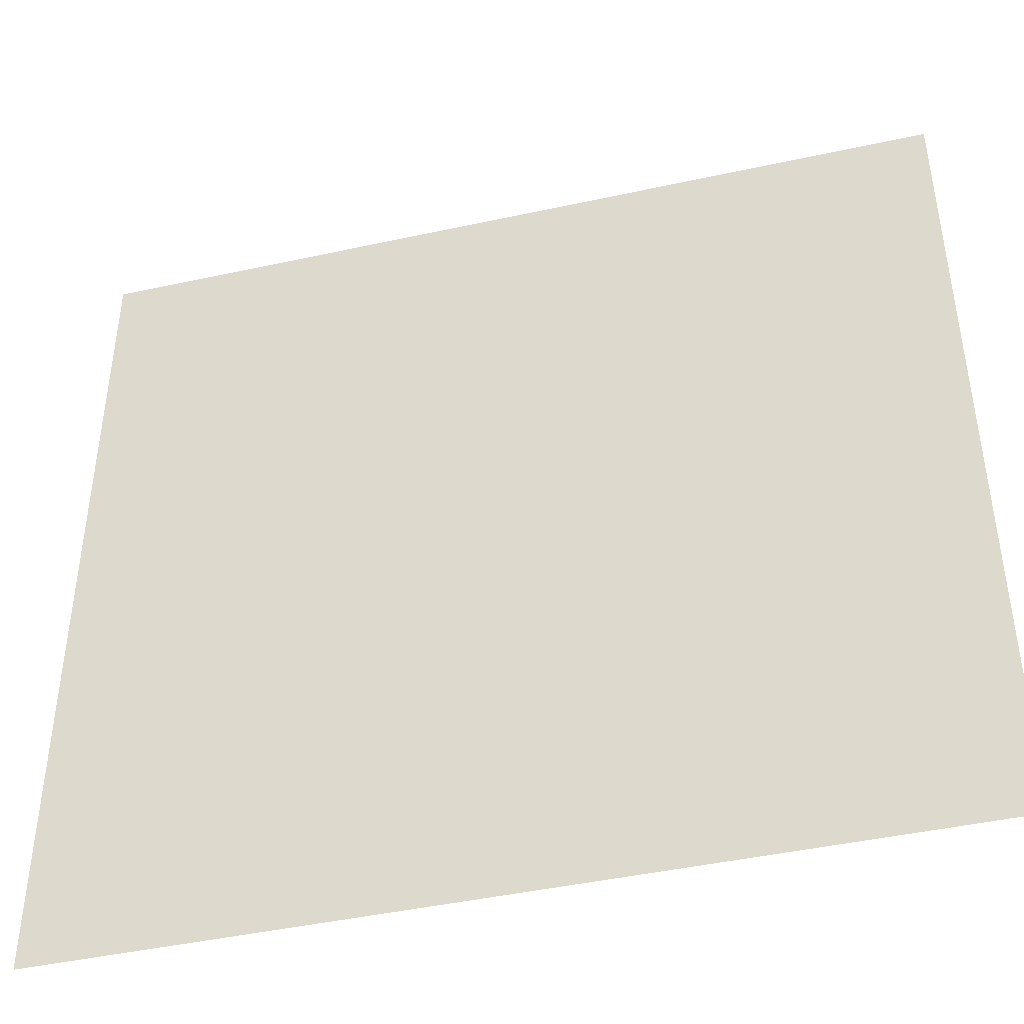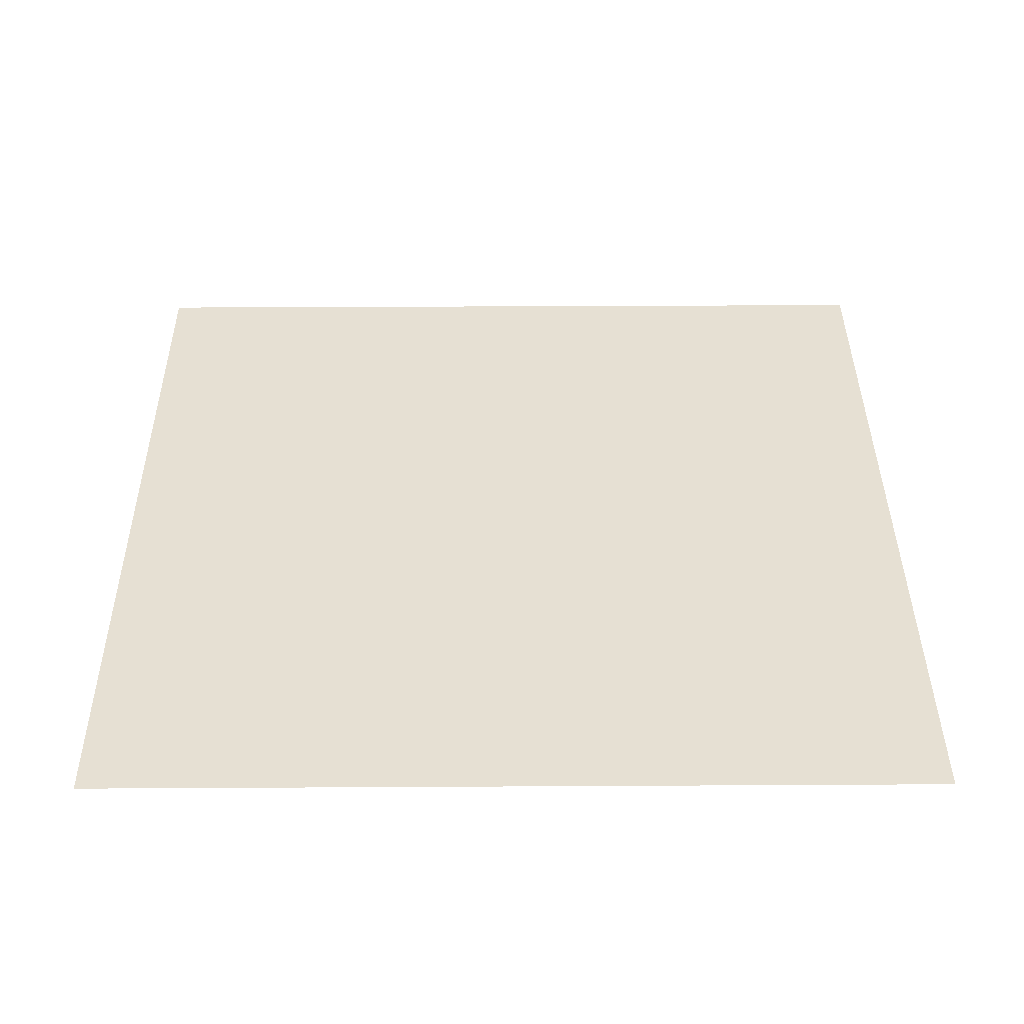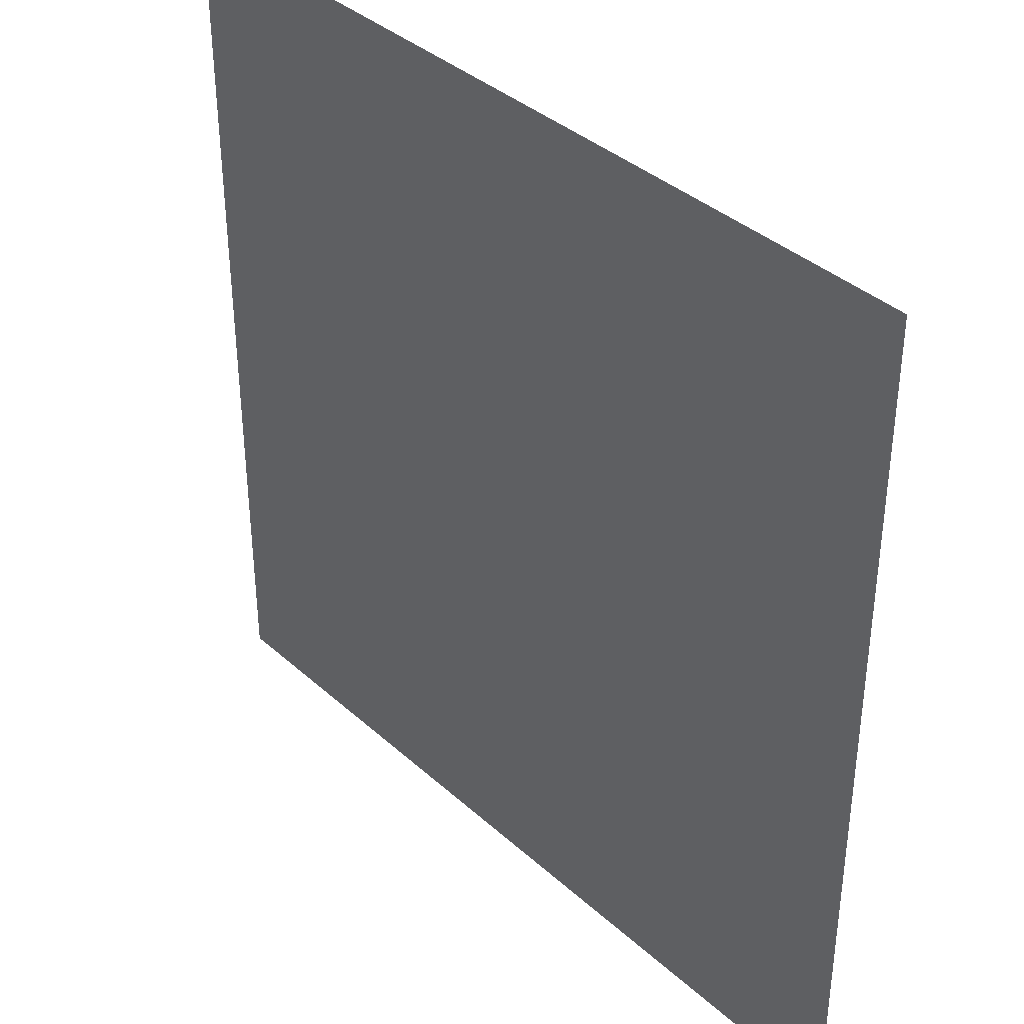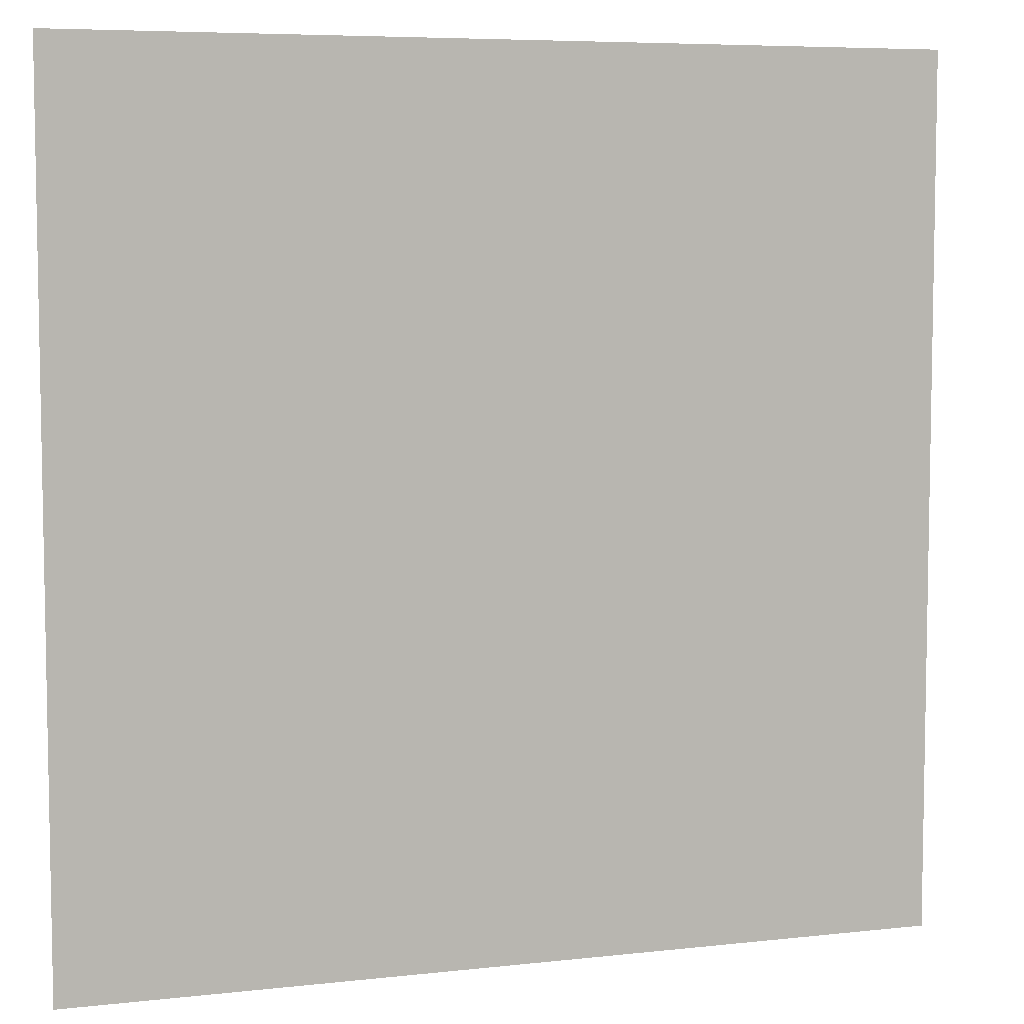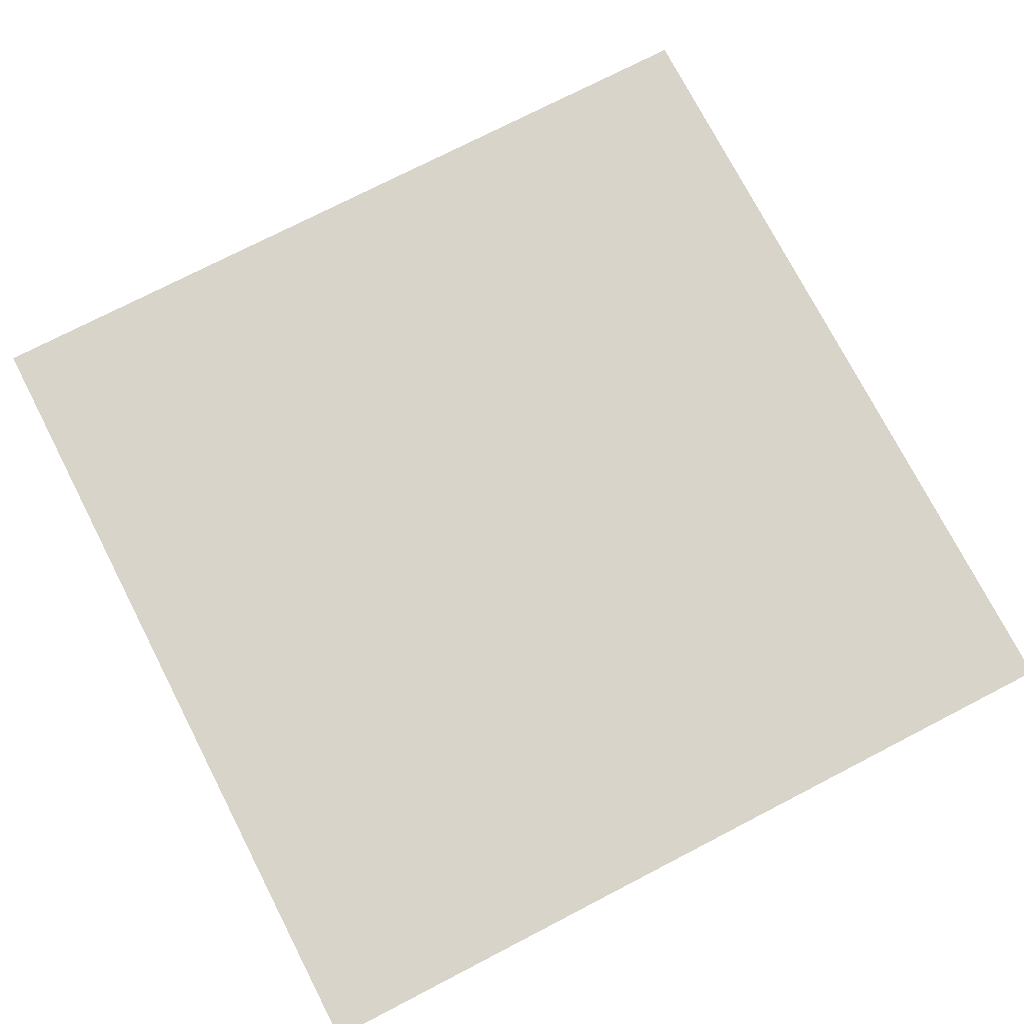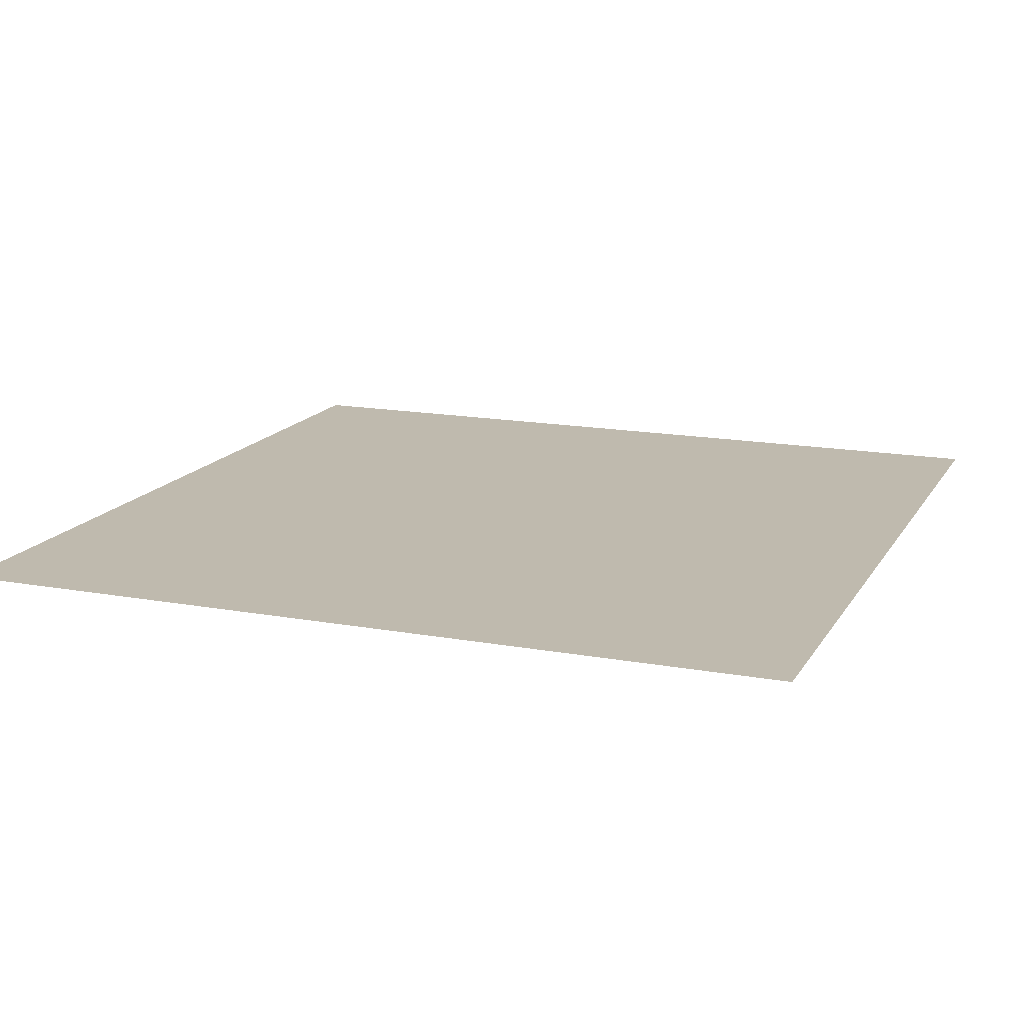
<metadata>
{"format":"obj","ext":"obj","renderer":"f3d","projection":"perspective","resolution":1024,"background":"white","views":[{"elev":-44.3,"azim":-165.6,"up":"+Z"},{"elev":38.5,"azim":89.6,"up":"+Y"},{"elev":37.8,"azim":-131.4,"up":"+Z"},{"elev":6.5,"azim":-18.5,"up":"+Z"},{"elev":75.0,"azim":62.7,"up":"+Y"},{"elev":15.6,"azim":-68.9,"up":"+Y"}]}
</metadata>
<code>
o Plane
v -6.961 0 6.961
v 6.961 0 6.961
v -6.961 0 -6.961
v 6.961 0 -6.961
v -5.22 0 6.961
v -3.48 0 6.961
v -1.74 0 6.961
v 0 0 6.961
v 1.74 0 6.961
v 3.48 0 6.961
v 5.22 0 6.961
v 5.22 0 -6.961
v 3.48 0 -6.961
v 1.74 0 -6.961
v 0 0 -6.961
v -1.74 0 -6.961
v -3.48 0 -6.961
v -5.22 0 -6.961
v -6.961 0 -4.972
v -6.961 0 -2.983
v -6.961 0 -0.9944
v -6.961 0 0.9944
v -6.961 0 2.983
v -6.961 0 4.972
v 6.961 0 4.972
v 6.961 0 2.983
v 6.961 0 0.9944
v 6.961 0 -0.9944
v 6.961 0 -2.983
v 6.961 0 -4.972
v -5.22 0 4.972
v -5.22 0 2.983
v -5.22 0 0.9944
v -5.22 0 -0.9944
v -5.22 0 -2.983
v -5.22 0 -4.972
v -3.48 0 4.972
v -3.48 0 2.983
v -3.48 0 0.9944
v -3.48 0 -0.9944
v -3.48 0 -2.983
v -3.48 0 -4.972
v -1.74 0 4.972
v -1.74 0 2.983
v -1.74 0 0.9944
v -1.74 0 -0.9944
v -1.74 0 -2.983
v -1.74 0 -4.972
v 0 0 4.972
v 0 0 2.983
v 0 0 0.9944
v 0 0 -0.9944
v 0 0 -2.983
v 0 0 -4.972
v 1.74 0 4.972
v 1.74 0 2.983
v 1.74 0 0.9944
v 1.74 0 -0.9944
v 1.74 0 -2.983
v 1.74 0 -4.972
v 3.48 0 4.972
v 3.48 0 2.983
v 3.48 0 0.9944
v 3.48 0 -0.9944
v 3.48 0 -2.983
v 3.48 0 -4.972
v 5.22 0 4.972
v 5.22 0 2.983
v 5.22 0 0.9944
v 5.22 0 -0.9944
v 5.22 0 -2.983
v 5.22 0 -4.972
f 30 12 72
f 36 3 19
f 42 18 36
f 48 17 42
f 54 16 48
f 60 15 54
f 66 14 60
f 72 13 66
f 11 61 10
f 67 62 61
f 68 63 62
f 69 64 63
f 70 65 64
f 71 66 65
f 10 55 9
f 61 56 55
f 62 57 56
f 63 58 57
f 64 59 58
f 65 60 59
f 9 49 8
f 55 50 49
f 56 51 50
f 57 52 51
f 58 53 52
f 59 54 53
f 8 43 7
f 49 44 43
f 50 45 44
f 51 46 45
f 52 47 46
f 53 48 47
f 7 37 6
f 43 38 37
f 44 39 38
f 45 40 39
f 46 41 40
f 47 42 41
f 6 31 5
f 37 32 31
f 38 33 32
f 39 34 33
f 40 35 34
f 41 36 35
f 5 24 1
f 31 23 24
f 32 22 23
f 33 21 22
f 34 20 21
f 35 19 20
f 2 67 11
f 25 68 67
f 26 69 68
f 27 70 69
f 28 71 70
f 29 72 71
f 30 4 12
f 36 18 3
f 42 17 18
f 48 16 17
f 54 15 16
f 60 14 15
f 66 13 14
f 72 12 13
f 11 67 61
f 67 68 62
f 68 69 63
f 69 70 64
f 70 71 65
f 71 72 66
f 10 61 55
f 61 62 56
f 62 63 57
f 63 64 58
f 64 65 59
f 65 66 60
f 9 55 49
f 55 56 50
f 56 57 51
f 57 58 52
f 58 59 53
f 59 60 54
f 8 49 43
f 49 50 44
f 50 51 45
f 51 52 46
f 52 53 47
f 53 54 48
f 7 43 37
f 43 44 38
f 44 45 39
f 45 46 40
f 46 47 41
f 47 48 42
f 6 37 31
f 37 38 32
f 38 39 33
f 39 40 34
f 40 41 35
f 41 42 36
f 5 31 24
f 31 32 23
f 32 33 22
f 33 34 21
f 34 35 20
f 35 36 19
f 2 25 67
f 25 26 68
f 26 27 69
f 27 28 70
f 28 29 71
f 29 30 72

</code>
